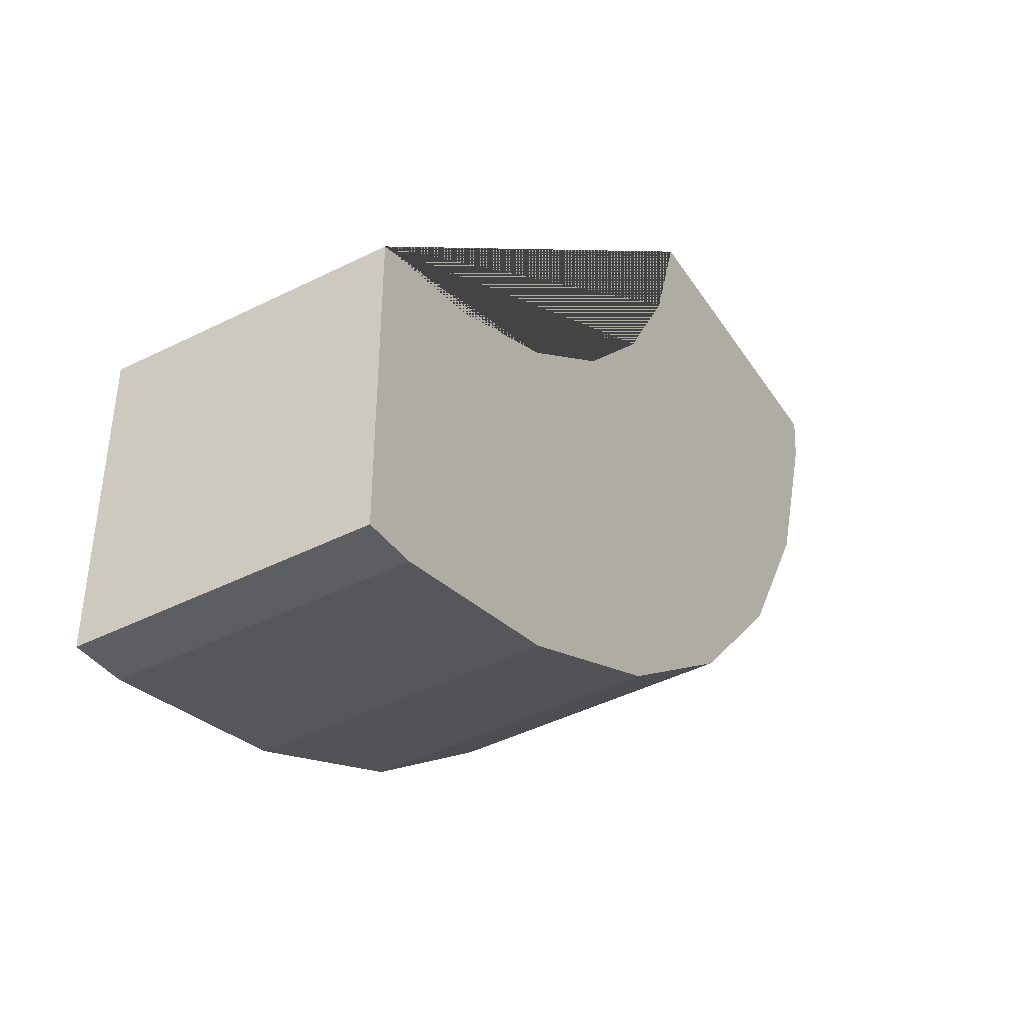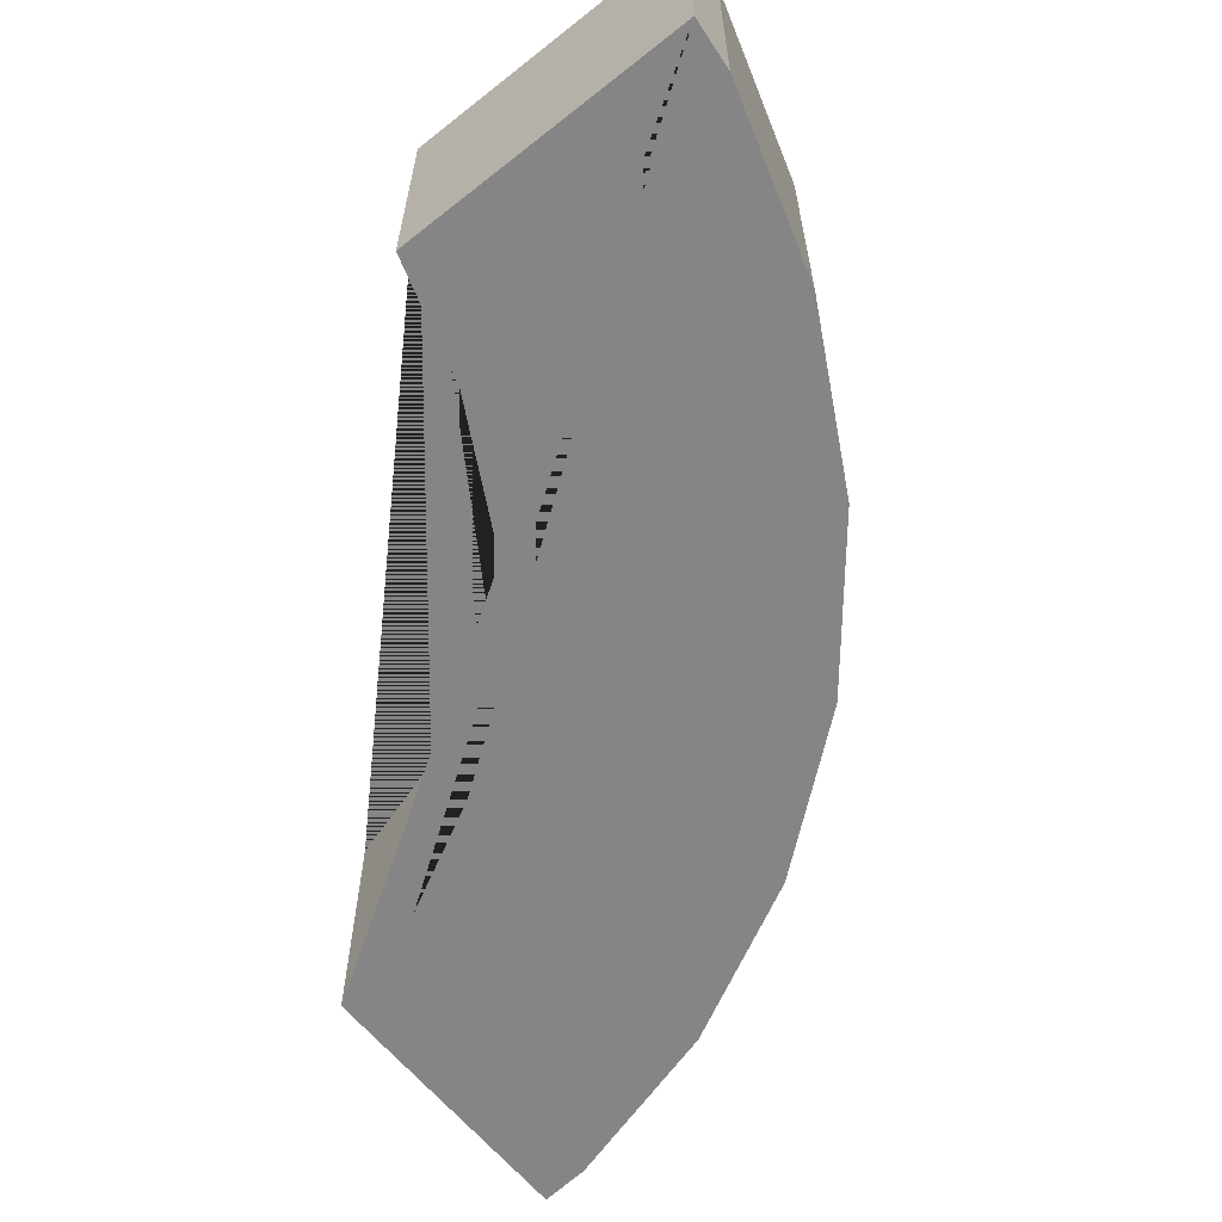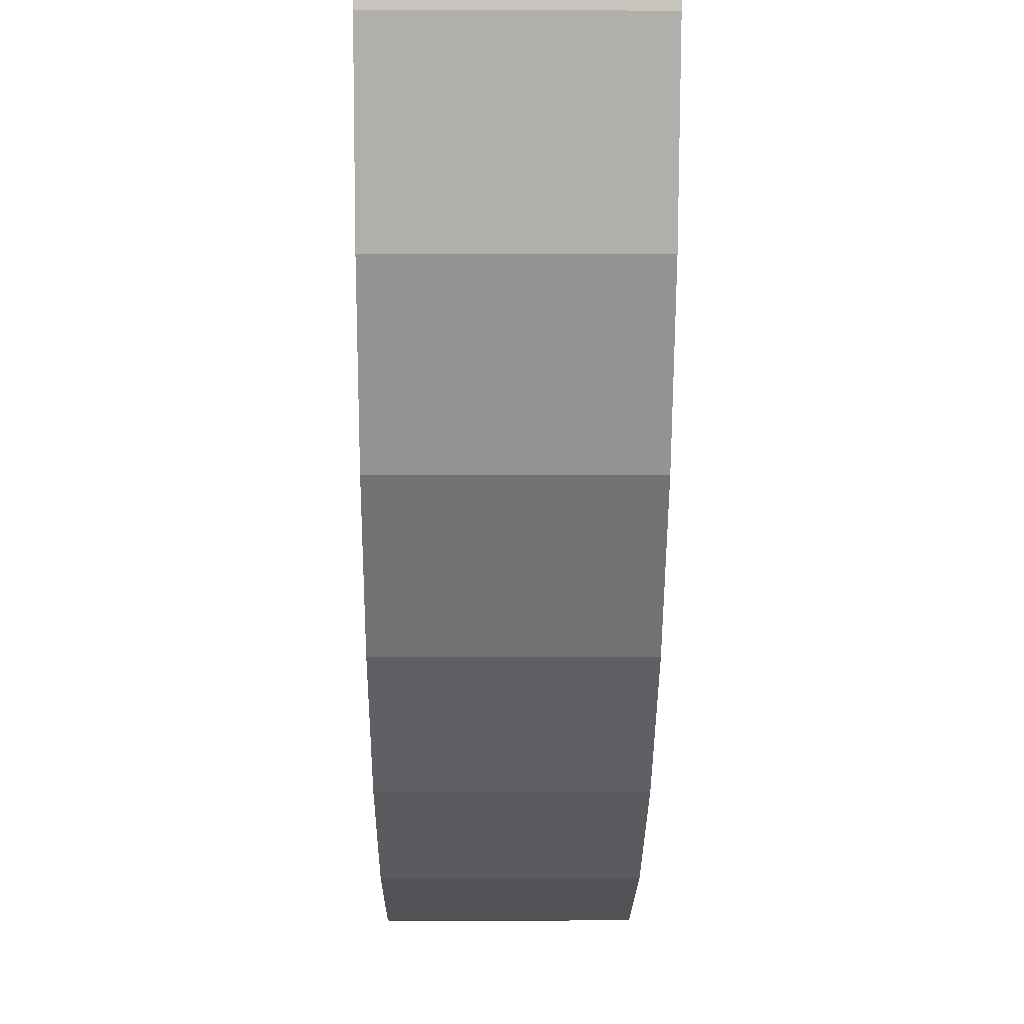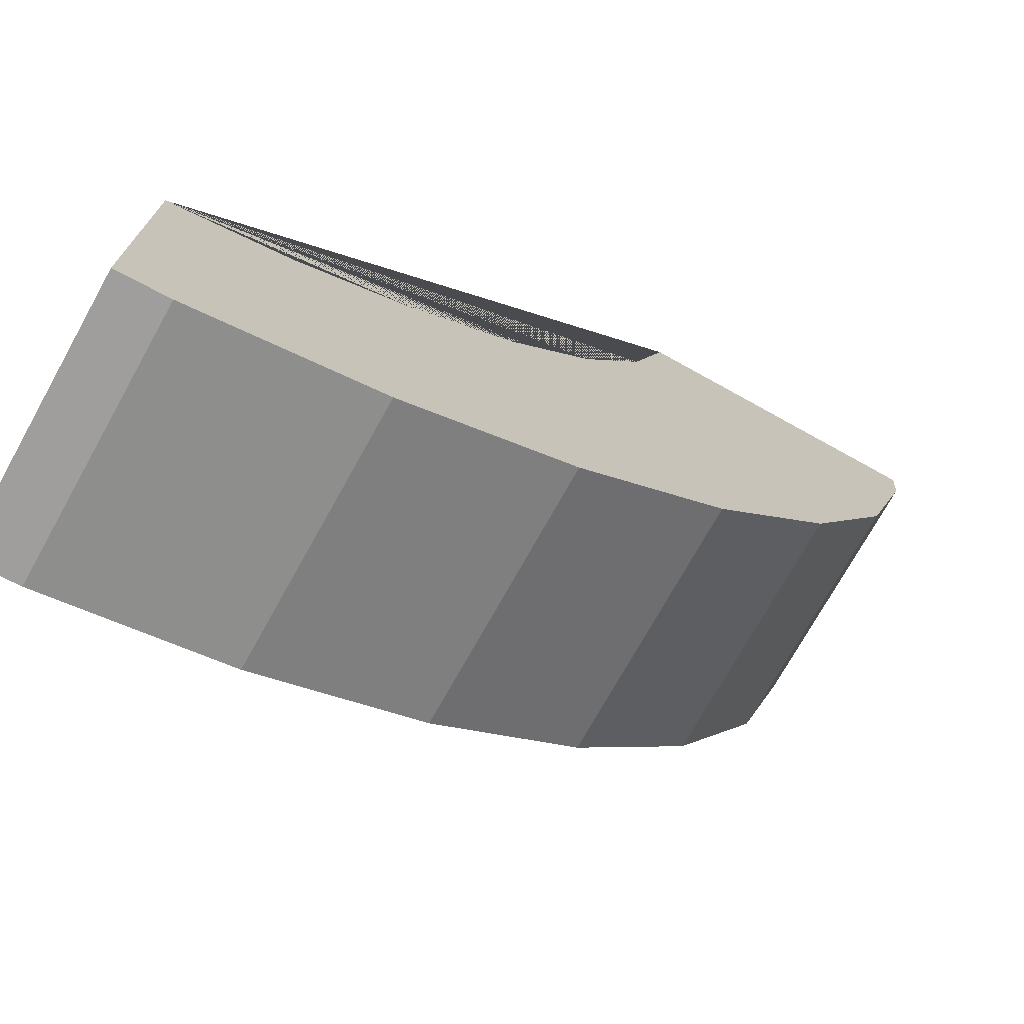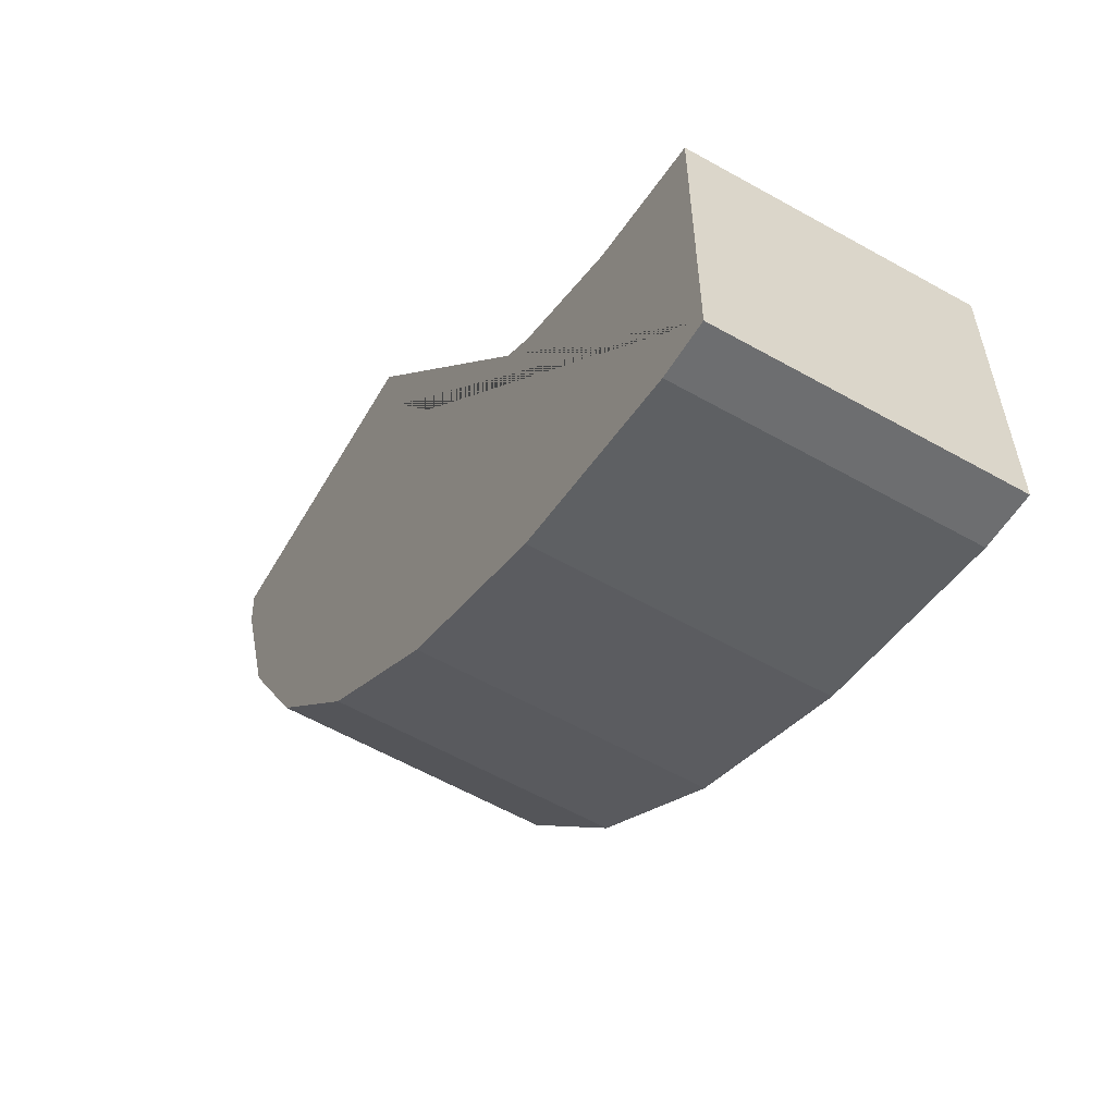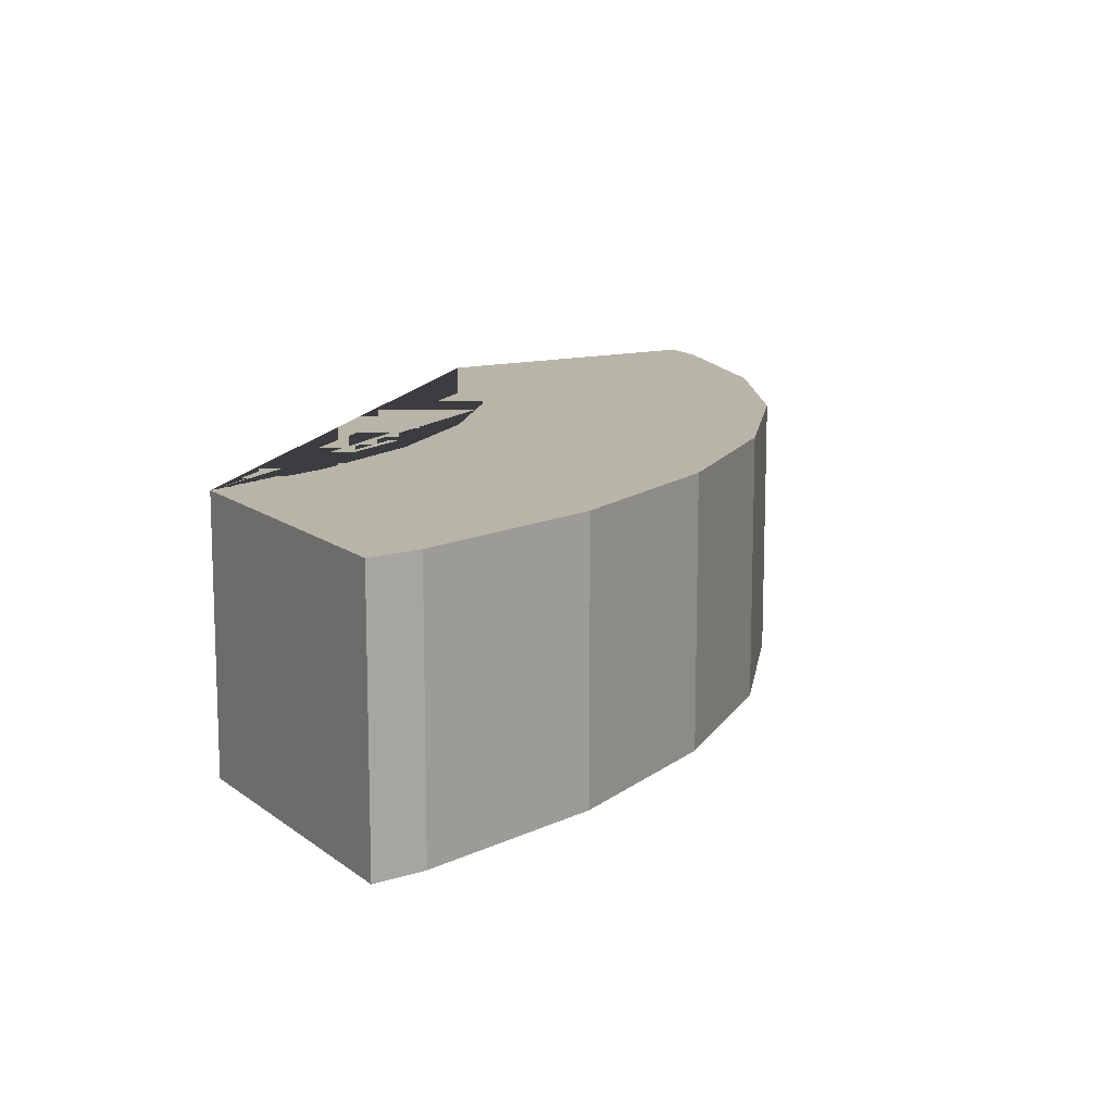
<metadata>
{"format":"obj","ext":"obj","renderer":"f3d","projection":"perspective","resolution":1024,"background":"white","views":[{"elev":-43.6,"azim":120.7,"up":"+Z"},{"elev":-61.8,"azim":128.8,"up":"+Y"},{"elev":-4.9,"azim":-90.6,"up":"+Z"},{"elev":-73.2,"azim":150.9,"up":"+Z"},{"elev":-59.5,"azim":59.9,"up":"+Z"},{"elev":13.0,"azim":149.2,"up":"+Y"}]}
</metadata>
<code>
o Cylinder.008_Cylinder.010
v -0.3915 -0.05275 -0.07787
v -0.3915 0.05275 -0.07787
v -0.3688 -0.05275 -0.1528
v -0.3688 0.05275 -0.1528
v -0.3319 -0.05275 -0.2218
v -0.3319 0.05275 -0.2218
v -0.2822 -0.05275 -0.2822
v -0.2822 0.05275 -0.2822
v -0.2218 -0.05275 -0.3319
v -0.2218 0.05275 -0.3319
v -0.1528 -0.05275 -0.3688
v -0.1528 0.05275 -0.3688
v -0.07787 -0.05275 -0.3915
v -0.07787 0.05275 -0.3915
v -0.1063 0.05275 -0.2565
v -0.1063 -0.05275 -0.2565
v -0.1963 0.05275 -0.1963
v -0.1963 -0.05275 -0.1963
v -0.1543 0.05275 -0.2309
v -0.1543 -0.05275 -0.2309
v -0.2309 0.05275 -0.1543
v -0.2309 -0.05275 -0.1543
v -0.2565 0.05275 -0.1063
v -0.2565 -0.05275 -0.1063
v -0.3935 -0.05275 -0.05699
v -0.2715 -0.05275 -0.05699
v -0.2715 0.05275 -0.05699
v -0.3935 0.05275 -0.05699
v -0.05699 0.05275 -0.3935
v -0.05699 0.05275 -0.2715
v -0.05699 -0.05275 -0.3935
v -0.05699 -0.05275 -0.2715
f 1 2 4 3
f 3 4 6 5
f 5 6 8 7
f 7 8 10 9
f 9 10 12 11
f 11 12 14 13
f 13 14 29 31
f 22 21 23 24
f 20 19 17 18
f 24 23 27 26
f 16 15 19 20
f 18 17 21 22
f 30 32 31 29
f 25 28 2 1
f 26 27 28 25
f 31 32 16 20 18 22 24 26 25 1 3 5 7 9 11 13
f 30 29 14 12 10 8 6 4 2 28 27 23 21 17 19 15
f 32 30 15 16

</code>
